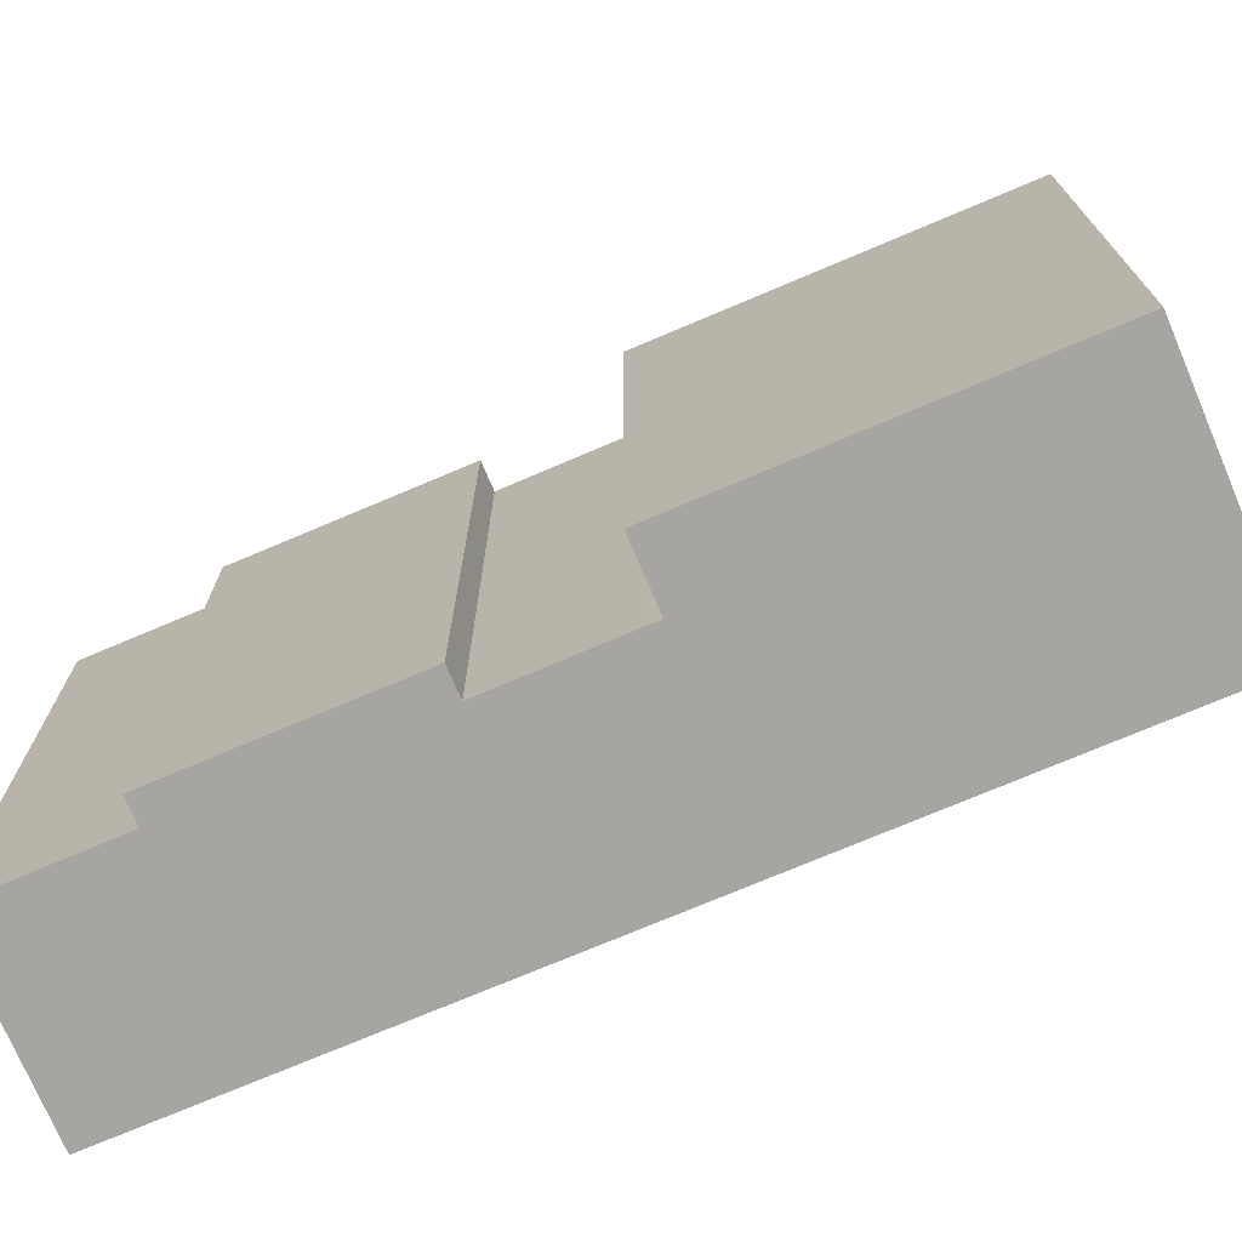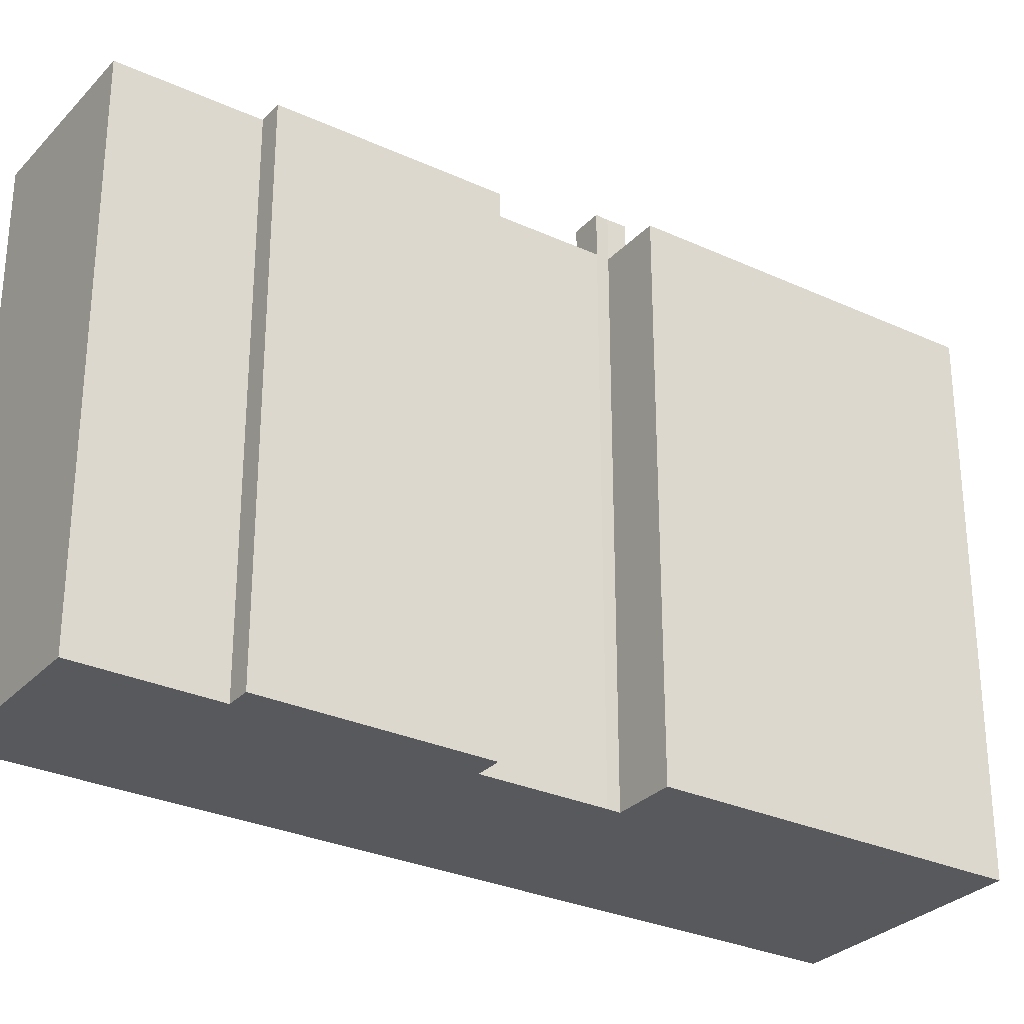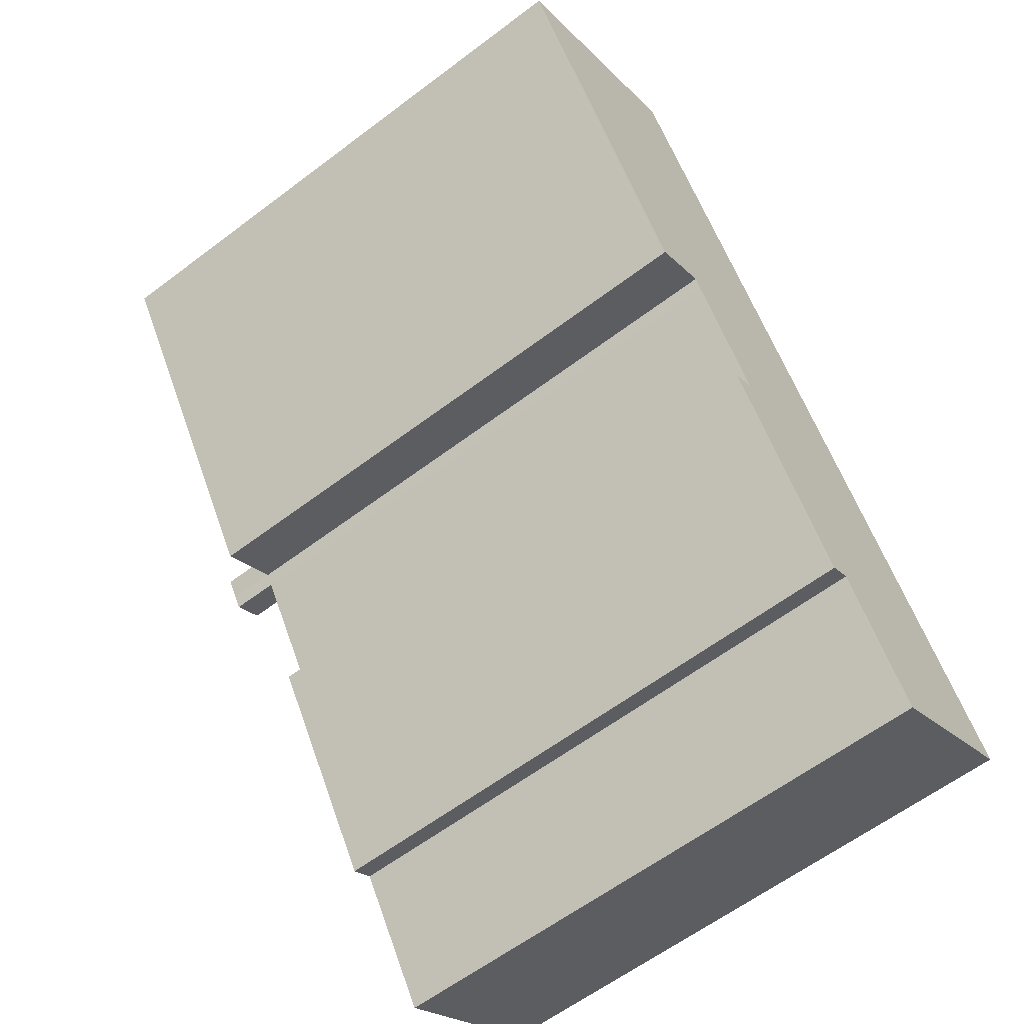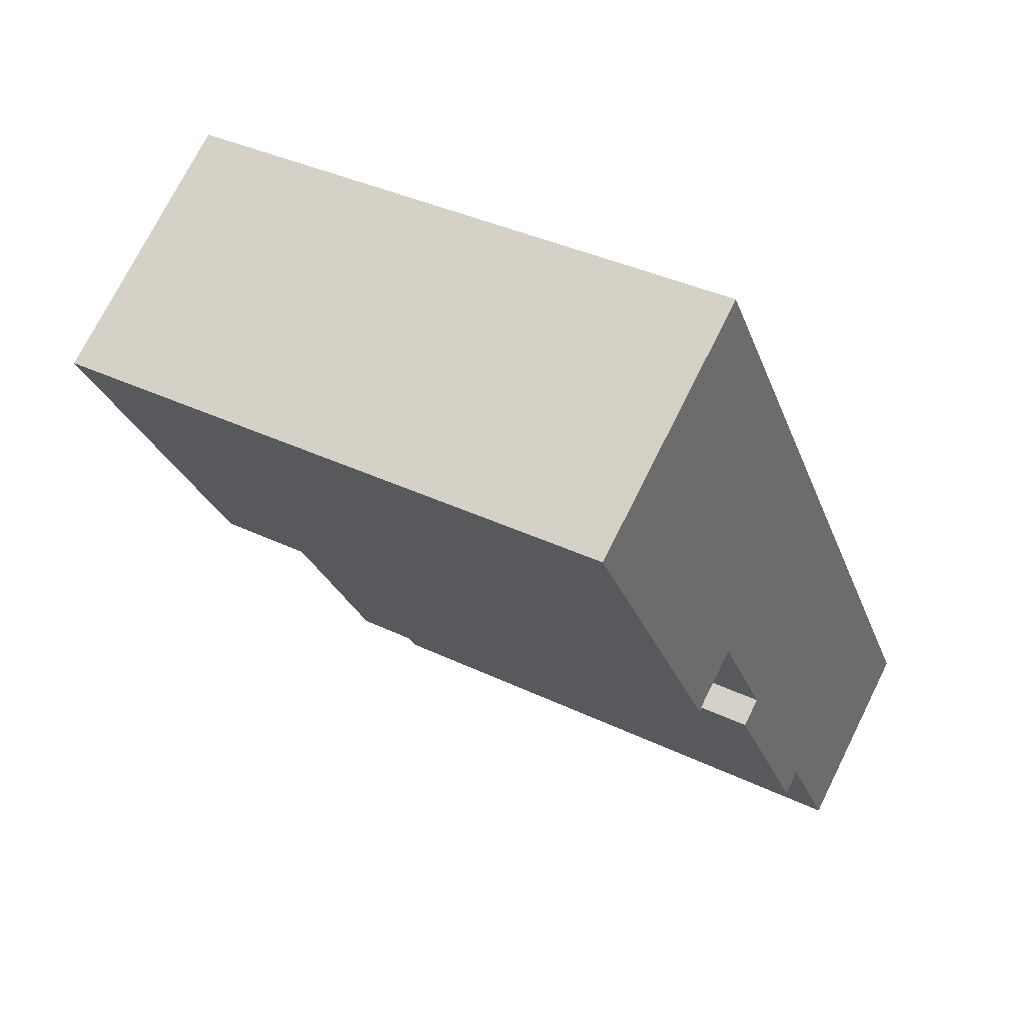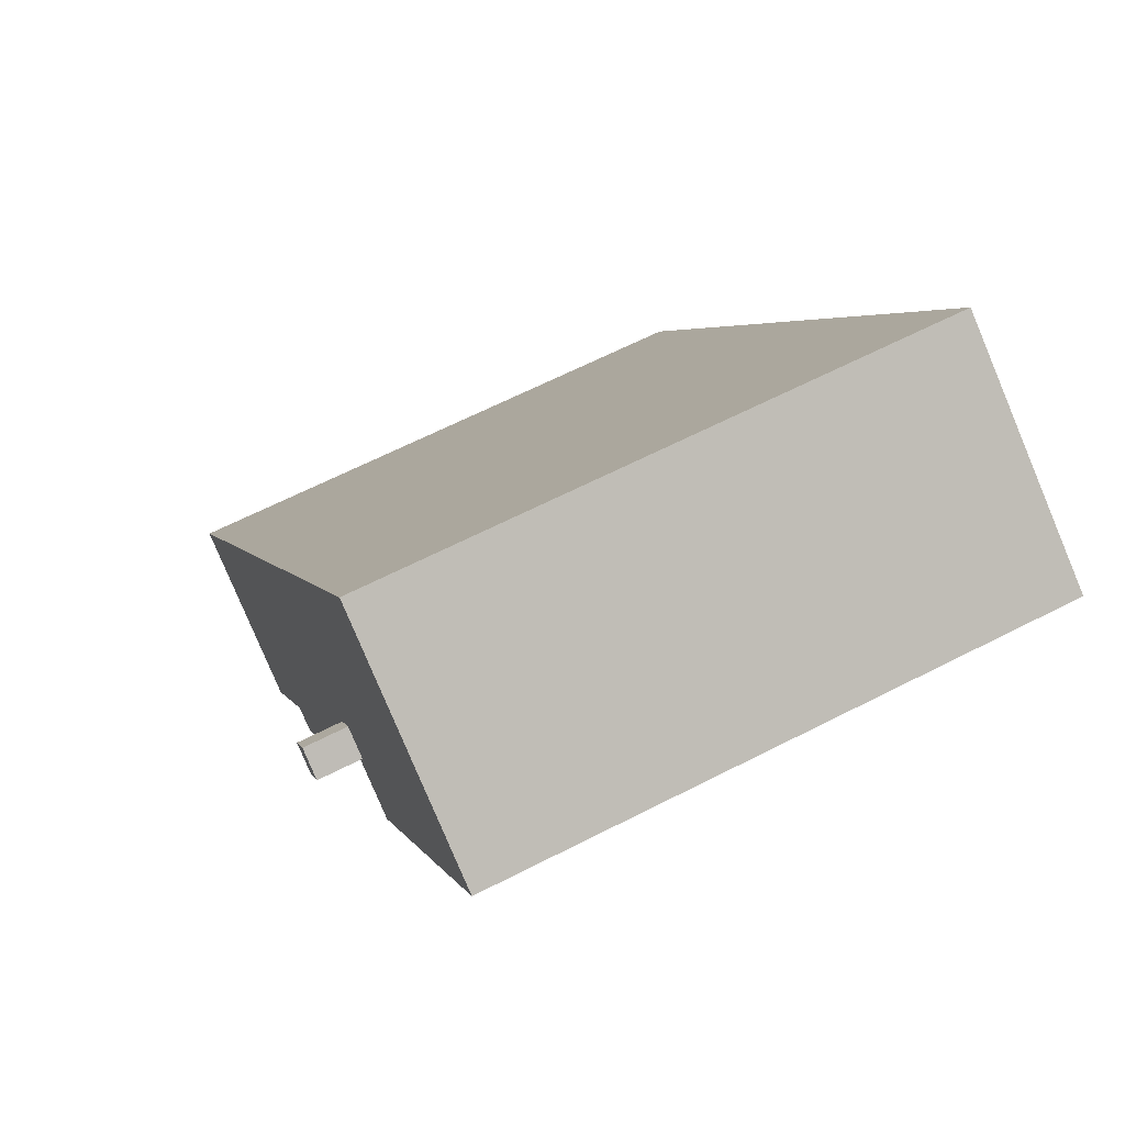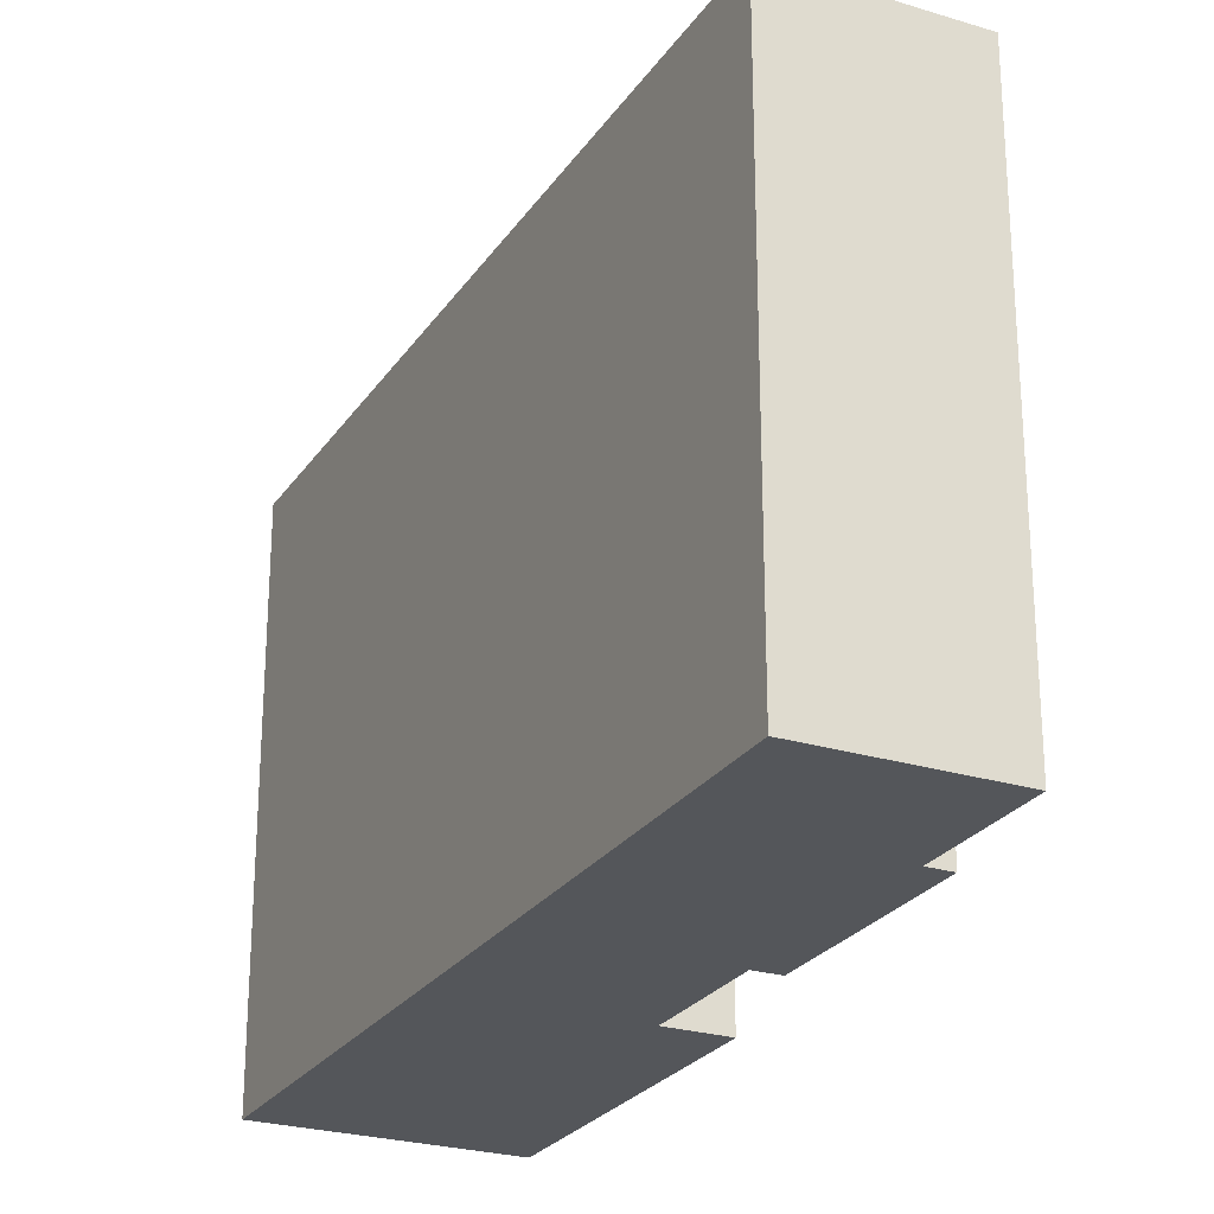
<metadata>
{"format":"obj","ext":"obj","renderer":"f3d","projection":"perspective","resolution":1024,"background":"white","views":[{"elev":-73.7,"azim":-99.5,"up":"+Y"},{"elev":-29.5,"azim":-156.6,"up":"+Y"},{"elev":-60.8,"azim":-52.3,"up":"+Z"},{"elev":36.7,"azim":-58.0,"up":"+Z"},{"elev":64.4,"azim":-117.3,"up":"+Z"},{"elev":-25.4,"azim":121.3,"up":"+Y"}]}
</metadata>
<code>
v -7.108 5.792 5.706
v -1.887 5.793 0.02808
v -3.03 5.793 -0.6999
v -2.634 5.794 8.555
v -1.824 5.793 0.5665
v -1.928 5.793 0.4998
v -1.746 5.793 -0.2089
v 7.18 5.795 -6.857
v -0.3148 5.793 -2.442
v -7.108 5.792 5.706
v -2.122 5.793 0.3751
v -1.887 5.793 0.02808
v -7.108 5.792 5.706
v -2.634 5.794 8.555
v -2.122 5.793 0.3751
v -2.634 5.794 8.555
v -1.928 5.793 0.4998
v -2.122 5.793 0.3751
v -1.555 5.794 0.7401
v 7.18 5.795 -6.857
v -1.179 5.794 0.1571
v -2.634 5.794 8.555
v 7.18 5.795 -6.857
v -1.555 5.794 0.7401
v -2.634 5.794 8.555
v -1.555 5.794 0.7401
v -1.824 5.793 0.5665
v -1.746 5.793 -0.2089
v -1.179 5.794 0.1571
v 7.18 5.795 -6.857
v -0.3148 5.793 -2.442
v 2.202 5.794 -6.493
v 1.75 5.793 -6.781
v -0.8118 5.793 -2.759
v 2.202 5.794 -6.493
v 7.18 5.795 -6.857
v 3.803 5.794 -9.007
v -0.3148 5.793 -2.442
v 7.18 5.795 -6.857
v 2.202 5.794 -6.493
v -1.887 6.732 0.02808
v -1.555 6.732 0.7401
v -1.179 6.732 0.1571
v -2.122 6.732 0.3751
v -1.555 6.732 0.7401
v -1.887 6.732 0.02808
v -1.887 6.732 0.02808
v -1.179 6.732 0.1571
v -1.746 6.732 -0.2089
v -1.887 5.793 0.02808
v -1.746 5.793 -0.2089
v -1.746 -5.799 -0.2089
v -1.887 -5.799 0.02808
v -1.746 5.793 -0.2089
v -1.03 -5.799 -1.325
v -1.746 -5.799 -0.2089
v -1.03 -5.799 -1.325
v -0.3148 5.793 -2.442
v -0.3148 -5.799 -2.442
v -1.746 5.793 -0.2089
v -0.3148 5.793 -2.442
v -1.03 -5.799 -1.325
v -2.122 6.732 0.3751
v -1.887 6.732 0.02808
v -1.887 5.793 0.02808
v -2.122 5.793 0.3751
v -1.887 6.732 0.02808
v -1.746 6.732 -0.2089
v -1.746 5.793 -0.2089
v -1.887 5.793 0.02808
v -3.03 5.793 -0.6999
v -2.458 -5.799 -0.3359
v -3.03 -5.799 -0.6999
v -2.458 -5.799 -0.3359
v -1.887 5.793 0.02808
v -1.887 -5.799 0.02808
v -3.03 5.793 -0.6999
v -1.887 5.793 0.02808
v -2.458 -5.799 -0.3359
v -7.108 5.792 5.706
v -3.03 5.793 -0.6999
v -3.03 -5.799 -0.6999
v -7.108 -5.799 5.706
v -4.871 -5.799 7.131
v -2.634 -5.799 8.555
v -2.634 5.794 8.555
v -7.108 5.792 5.706
v -7.108 -5.799 5.706
v -4.871 -5.799 7.131
v -7.108 5.792 5.706
v -4.871 -5.799 7.131
v -2.634 5.794 8.555
v -2.634 -5.799 8.555
v 7.18 -5.799 -6.857
v 7.18 5.795 -6.857
v -2.634 5.794 8.555
v 3.803 5.794 -9.007
v 7.18 5.795 -6.857
v 7.18 -5.799 -6.857
v 3.803 -5.799 -9.007
v 2.202 5.794 -6.493
v 3.803 5.794 -9.007
v 3.803 -5.799 -9.007
v 2.202 -5.799 -6.493
v 1.75 5.793 -6.781
v 1.976 -5.799 -6.637
v 1.75 -5.799 -6.781
v 1.976 -5.799 -6.637
v 2.202 5.794 -6.493
v 2.202 -5.799 -6.493
v 1.75 5.793 -6.781
v 2.202 5.794 -6.493
v 1.976 -5.799 -6.637
v -0.8118 5.793 -2.759
v 1.75 5.793 -6.781
v 1.75 -5.799 -6.781
v -0.8118 -5.799 -2.759
v -0.8118 -5.799 -2.759
v -0.3148 -5.799 -2.442
v -0.3148 5.793 -2.442
v -0.8118 5.793 -2.759
v -1.824 5.793 0.5665
v -1.555 5.794 0.7401
v -1.555 6.732 0.7401
v -2.122 6.732 0.3751
v -1.824 5.793 0.5665
v -1.555 6.732 0.7401
v -2.122 6.732 0.3751
v -2.122 5.793 0.3751
v -1.928 5.793 0.4998
v -2.122 6.732 0.3751
v -1.928 5.793 0.4998
v -1.824 5.793 0.5665
v -1.555 5.794 0.7401
v -1.179 5.794 0.1571
v -1.179 6.732 0.1571
v -1.555 6.732 0.7401
v -1.746 6.732 -0.2089
v -1.179 6.732 0.1571
v -1.179 5.794 0.1571
v -1.746 5.793 -0.2089
v -1.746 -5.799 -0.2089
v -1.03 -5.799 -1.325
v -0.3148 -5.799 -2.442
v -0.8118 -5.799 -2.759
v 1.75 -5.799 -6.781
v 1.976 -5.799 -6.637
v 2.202 -5.799 -6.493
v 3.803 -5.799 -9.007
v 7.18 -5.799 -6.857
v -2.634 -5.799 8.555
v -4.871 -5.799 7.131
v -7.108 -5.799 5.706
v -3.03 -5.799 -0.6999
v -2.458 -5.799 -0.3359
v -1.887 -5.799 0.02808
g CDNNDG02_0001350
f 1 2 3
f 4 5 6
f 7 8 9
f 10 11 12
f 13 14 15
f 16 17 18
f 19 20 21
f 22 23 24
f 25 26 27
f 28 29 30
f 32 33 34
f 31 32 34
f 35 36 37
f 38 39 40
f 41 42 43
f 44 45 46
f 47 48 49
f 50 51 52
f 53 50 52
f 54 55 56
f 57 58 59
f 60 61 62
f 63 65 66
f 63 64 65
f 67 69 70
f 67 68 69
f 71 72 73
f 74 75 76
f 77 78 79
f 80 82 83
f 82 80 81
f 84 85 86
f 87 88 89
f 90 91 92
f 96 93 94
f 94 95 96
f 99 97 98
f 97 99 100
f 104 101 103
f 103 101 102
f 105 106 107
f 108 109 110
f 111 112 113
f 117 114 116
f 116 114 115
f 119 120 121
f 121 118 119
f 122 123 124
f 125 126 127
f 128 129 130
f 131 132 133
f 135 136 137
f 134 135 137
f 141 138 140
f 139 140 138
f 156 152 153
f 151 143 150
f 153 154 155
f 143 144 150
f 150 148 149
f 145 146 147
f 144 148 150
f 147 144 145
f 148 144 147
f 156 142 151
f 155 156 153
f 151 142 143
f 152 156 151

</code>
